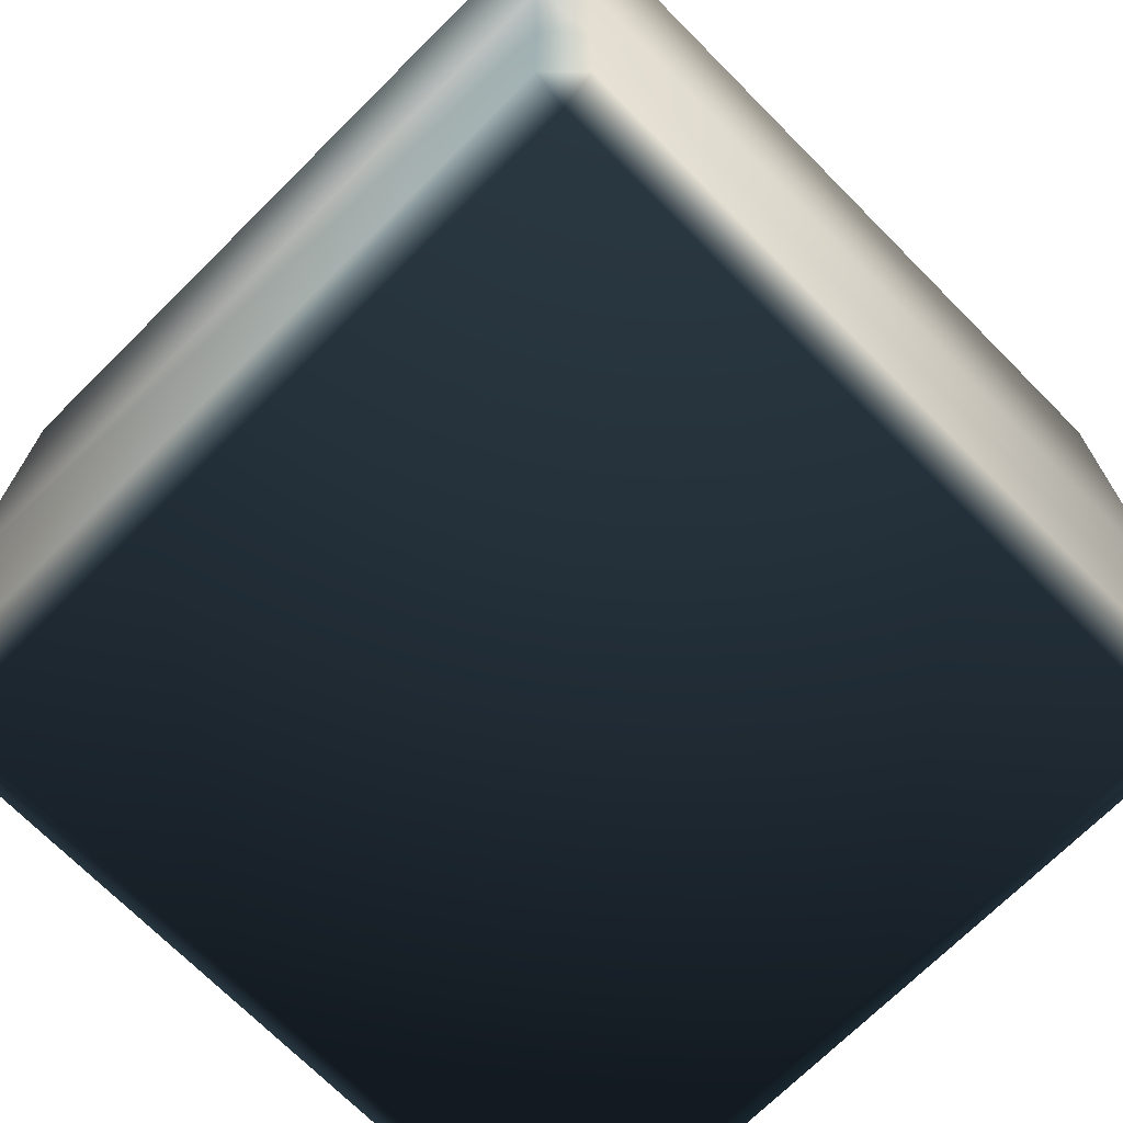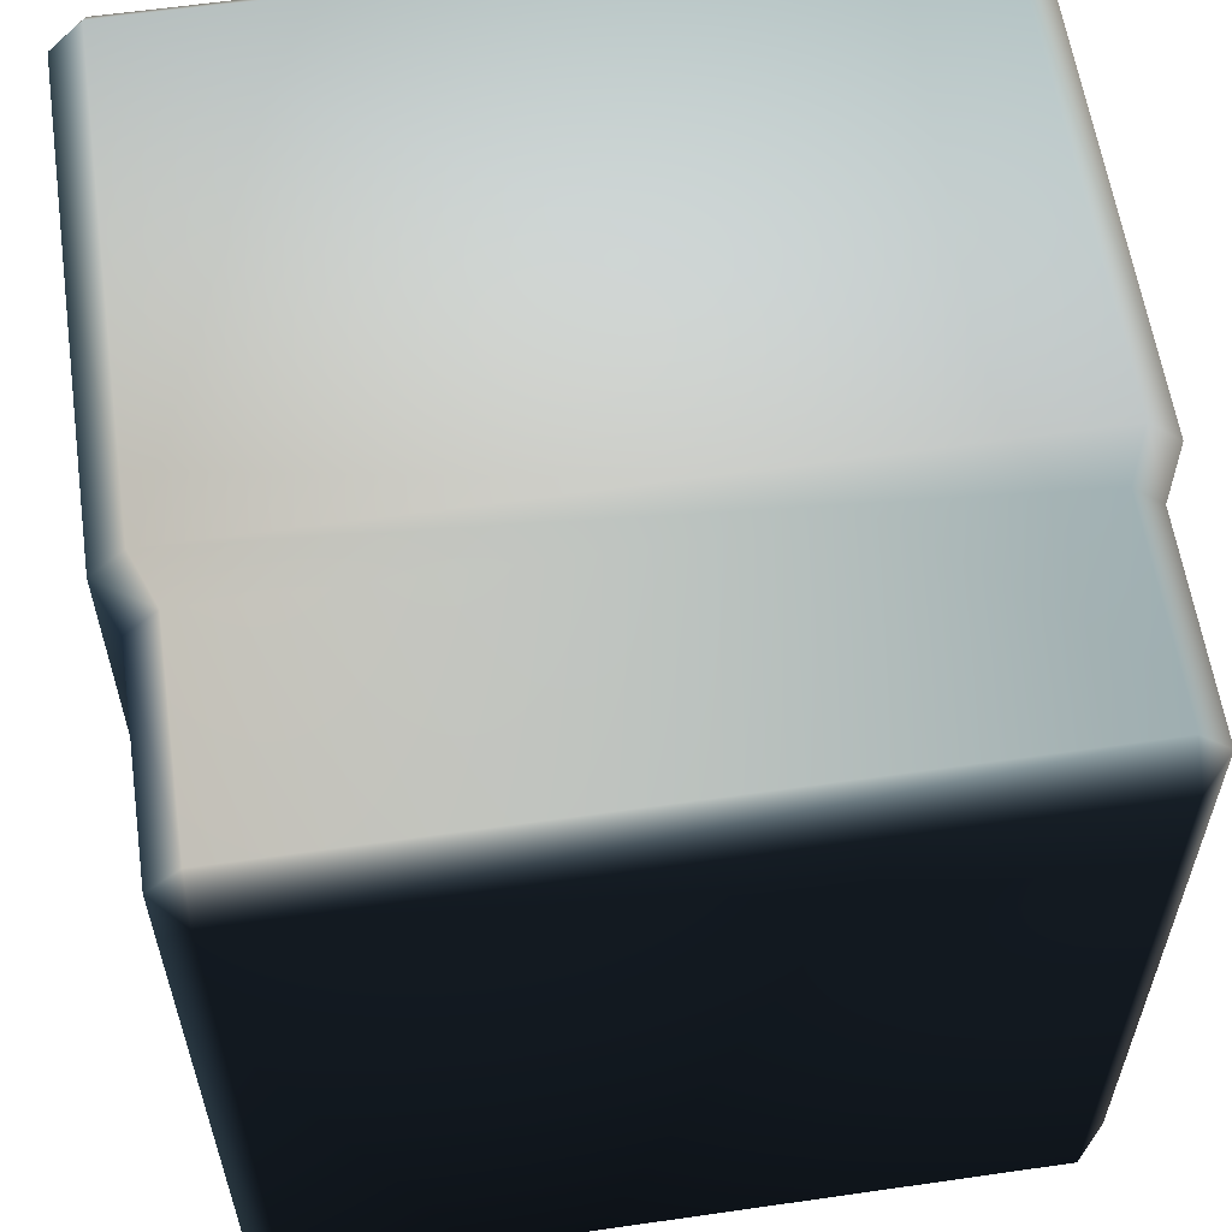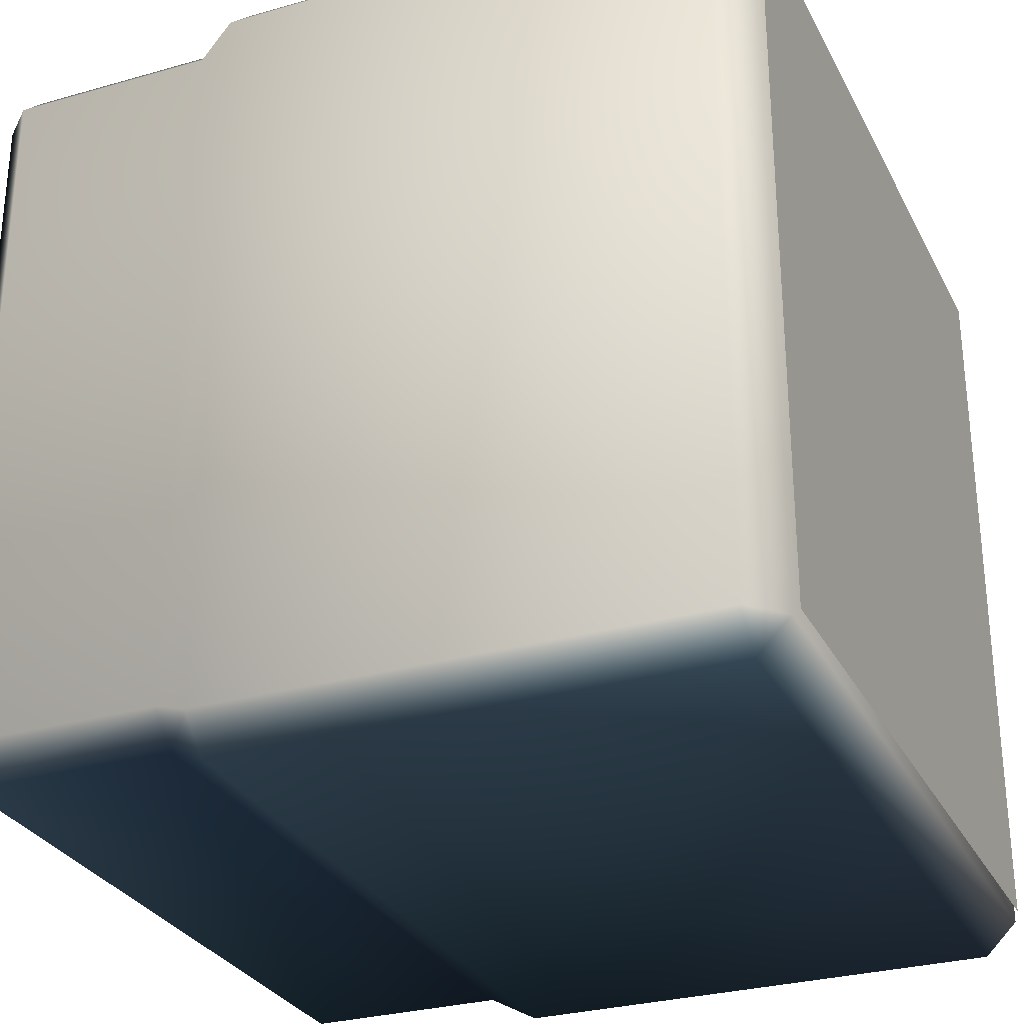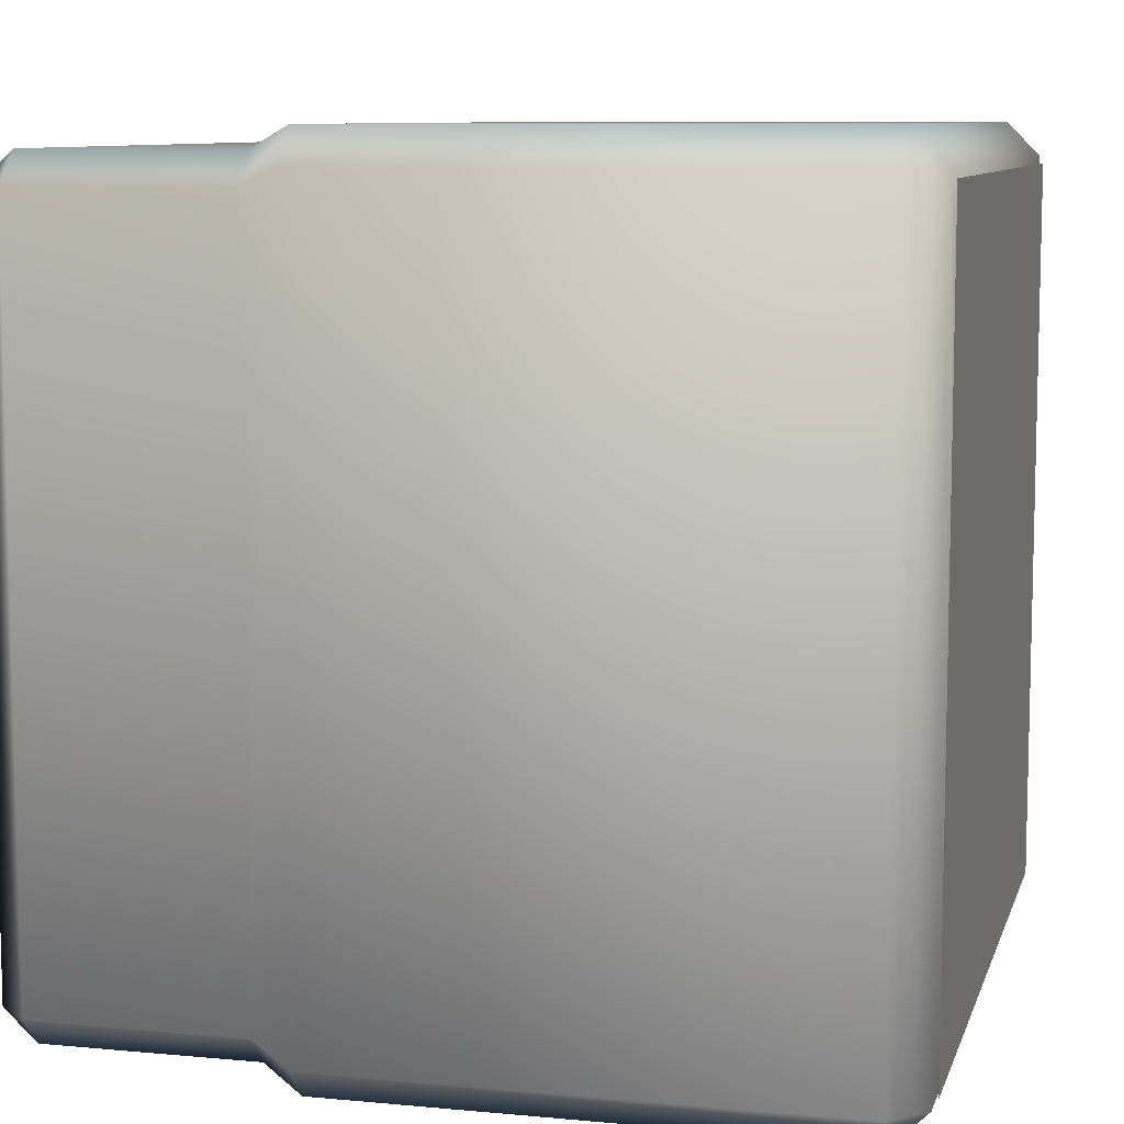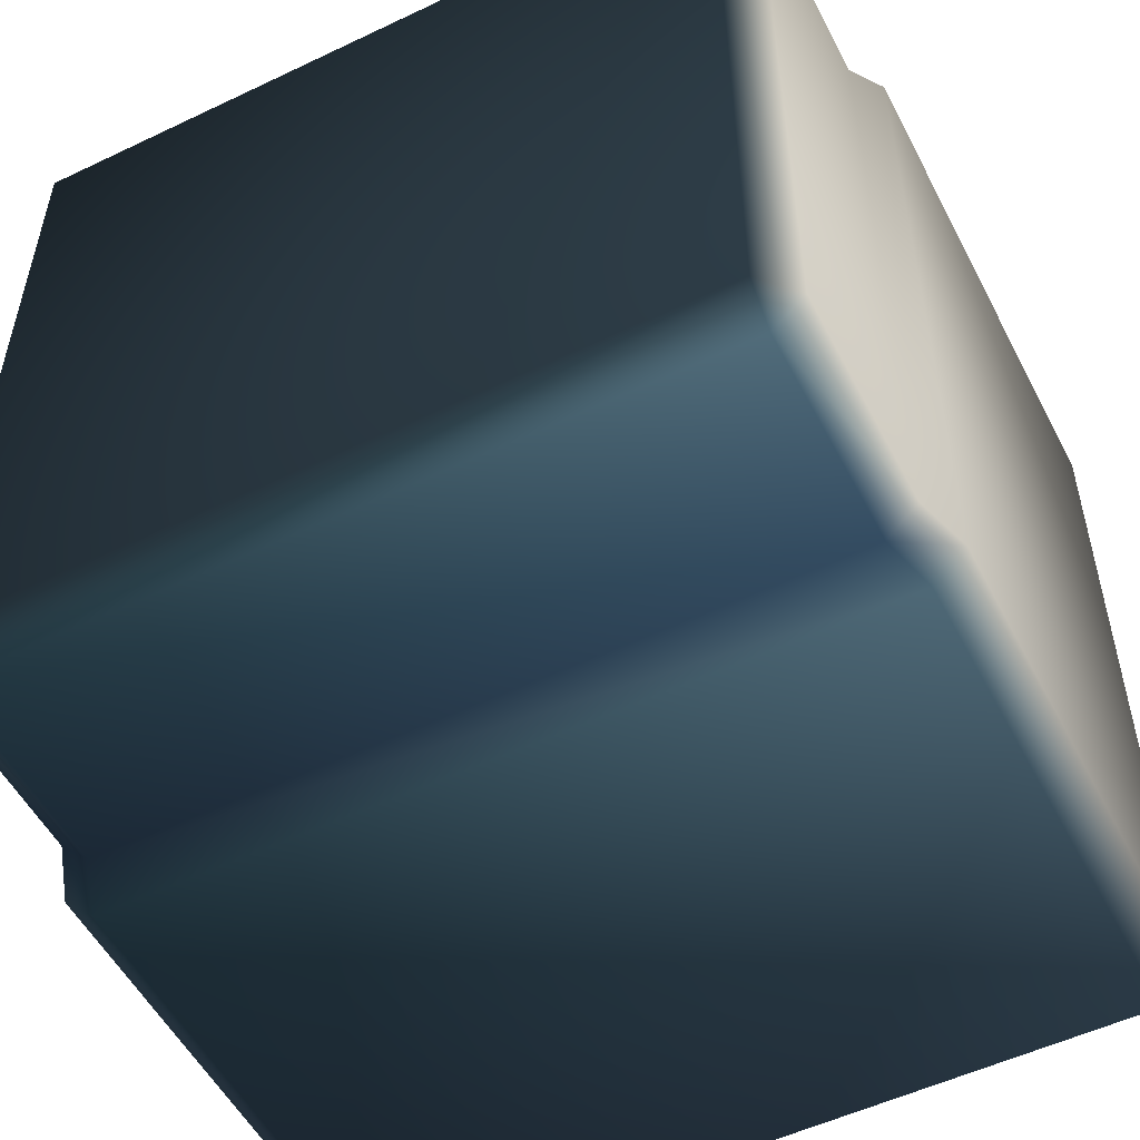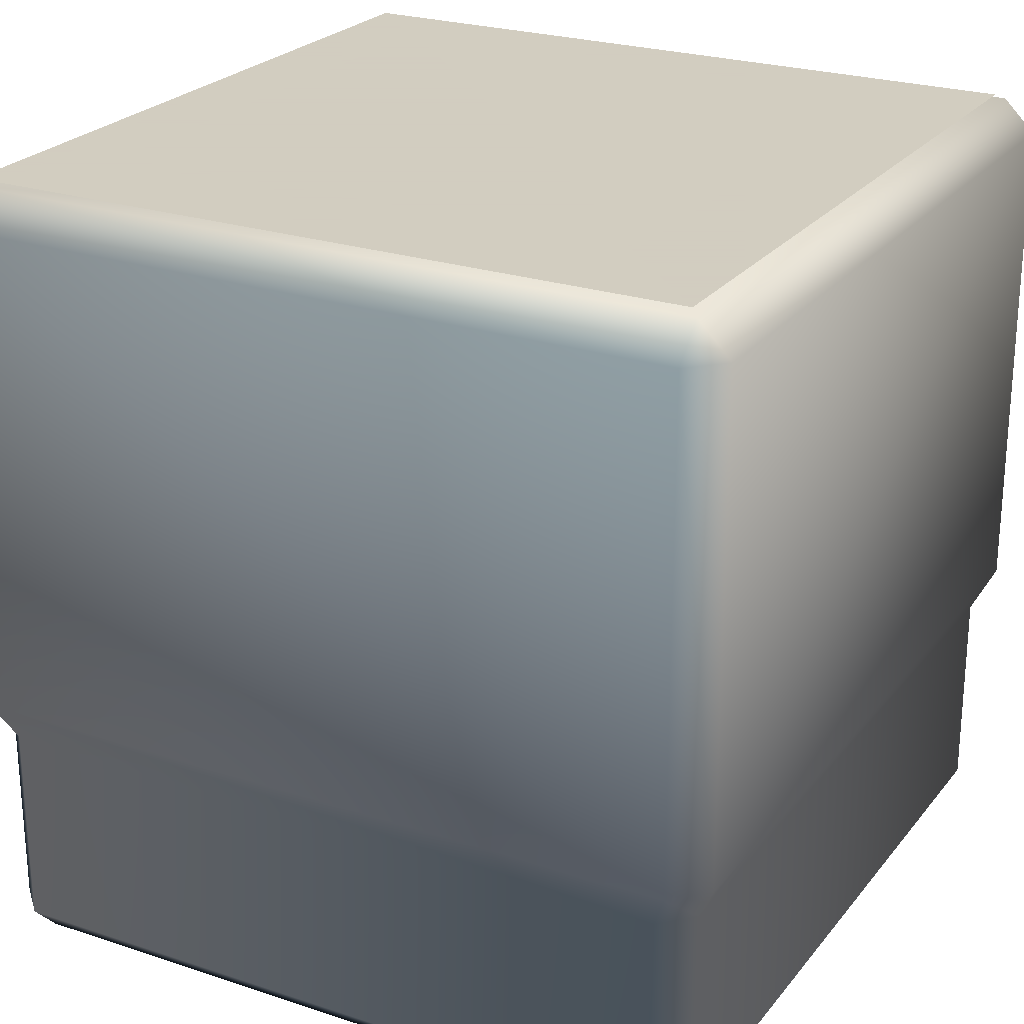
<metadata>
{"format":"obj","ext":"obj","renderer":"f3d","projection":"perspective","resolution":1024,"background":"white","views":[{"elev":-71.3,"azim":44.8,"up":"+Y"},{"elev":59.4,"azim":-8.4,"up":"+Z"},{"elev":-29.3,"azim":112.9,"up":"+Z"},{"elev":8.7,"azim":104.3,"up":"+Z"},{"elev":-53.3,"azim":27.0,"up":"+Z"},{"elev":24.3,"azim":28.7,"up":"+Y"}]}
</metadata>
<code>
v -23.75 2 21.85 0.4471 0.6 0.698
v -21.85 4e-06 -21.85 0.1961 0.2667 0.3294
v -23.75 2 -21.85 0.5176 0.6902 0.7686
v 23.75 2 21.85 1 1 1
v 21.85 2 -23.75 0.4471 0.6 0.698
v 21.85 4e-06 -21.85 0.1961 0.2667 0.3294
v -21.85 2 -23.75 0.2784 0.4471 0.5216
v 23.75 2 -21.85 1 1 1
v 23 17.33 25 0.8941 0.9412 0.9922
v -23 17.33 25 1 1 1
v 21.85 14.78 23.75 0.7608 0.851 0.9098
v 23.75 14.78 21.85 1 1 1
v 25 17.33 -23 1 1 1
v 23 17.33 -25 0.4471 0.6 0.698
v 21.85 14.78 -23.75 0.2941 0.4353 0.5725
v 23.75 14.78 -21.85 1 1 1
v -23 17.33 -25 0.2784 0.4471 0.5216
v -21.85 14.78 -23.75 0.2392 0.3529 0.4627
v -25 17.33 -23 0.4471 0.6 0.698
v -23.75 14.78 -21.85 0.3137 0.4667 0.6078
v -25 17.33 23 0.4471 0.6 0.698
v -23.75 14.78 21.85 0.3137 0.4667 0.6078
v 21.85 2 23.75 0.7608 0.851 0.9098
v -21.85 2 23.75 1 1 1
v -21.85 14.78 23.75 1 1 1
v 23 48 25 0.7608 0.851 0.9098
v -23 48 25 0.8549 0.9098 0.9608
v 23 48 -25 0.4471 0.6 0.698
v -23 48 -25 0.3098 0.4078 0.5098
v 25 17.33 23 1 1 1
v 25 48 23 1 1 1
v -25 48 23 0.4471 0.6 0.698
v -25 48 -23 0.4471 0.6 0.698
v 23 50 23 1 1 1
v -23 50 23 1 1 1
v -23 50 -23 1 1 1
v 25 48 -23 1 1 1
v 23 50 -23 1 1 1
v -15.33 50 -15.33 1 1 1
v -21.85 -4e-06 21.85 0.1961 0.2667 0.3294
v 21.85 -4e-06 21.85 0.1961 0.2667 0.3294
v -22.5 50.3 22.5 1 1 1
v 22.5 50.3 22.5 1 1 1
v -22.5 50.3 -22.5 1 1 1
v 22.5 50.3 -22.5 1 1 1
v -16.67 50.8 16.67 1 1 1
v 16.67 50.8 16.67 1 1 1
v -16.67 50.8 -16.67 1 1 1
v 16.67 50.8 -16.67 1 1 1
v 15.33 50 -15.33 1 1 1
v 0 50 8e-06 0.302 0.498 0.4627
v -15.33 50 15.33 1 1 1
v 15.33 50 15.33 1 1 1
f 40 1 2
f 1 3 2
f 24 40 23
f 40 41 23
f 4 41 8
f 41 6 8
f 5 6 7
f 6 2 7
f 24 1 40
f 41 4 23
f 5 8 6
f 2 3 7
f 9 10 11
f 25 11 10
f 30 9 12
f 11 12 9
f 13 30 16
f 16 30 12
f 14 13 15
f 13 16 15
f 17 14 18
f 15 18 14
f 19 17 20
f 17 18 20
f 21 19 22
f 19 20 22
f 10 21 25
f 22 25 21
f 23 4 11
f 4 12 11
f 8 16 4
f 16 12 4
f 15 16 5
f 16 8 5
f 5 7 15
f 7 18 15
f 20 18 3
f 18 7 3
f 22 20 1
f 20 3 1
f 1 24 22
f 24 25 22
f 23 11 24
f 11 25 24
f 9 26 27
f 14 17 28
f 17 29 28
f 13 37 30
f 37 31 30
f 32 33 21
f 33 19 21
f 21 10 32
f 10 27 32
f 9 30 26
f 30 31 26
f 34 31 38
f 31 37 38
f 34 35 26
f 26 35 27
f 32 35 33
f 35 36 33
f 28 37 14
f 37 13 14
f 38 28 36
f 28 29 36
f 33 29 19
f 29 17 19
f 26 31 34
f 35 32 27
f 38 37 28
f 29 33 36
f 34 53 35
f 53 52 35
f 38 50 34
f 50 53 34
f 38 36 50
f 36 39 50
f 36 35 39
f 52 39 35
f 9 27 10
f 2 6 40
f 6 41 40
f 42 43 44
f 43 45 44
f 46 47 48
f 47 49 48
f 50 39 51
f 51 39 52
f 53 51 52
f 50 51 53

</code>
